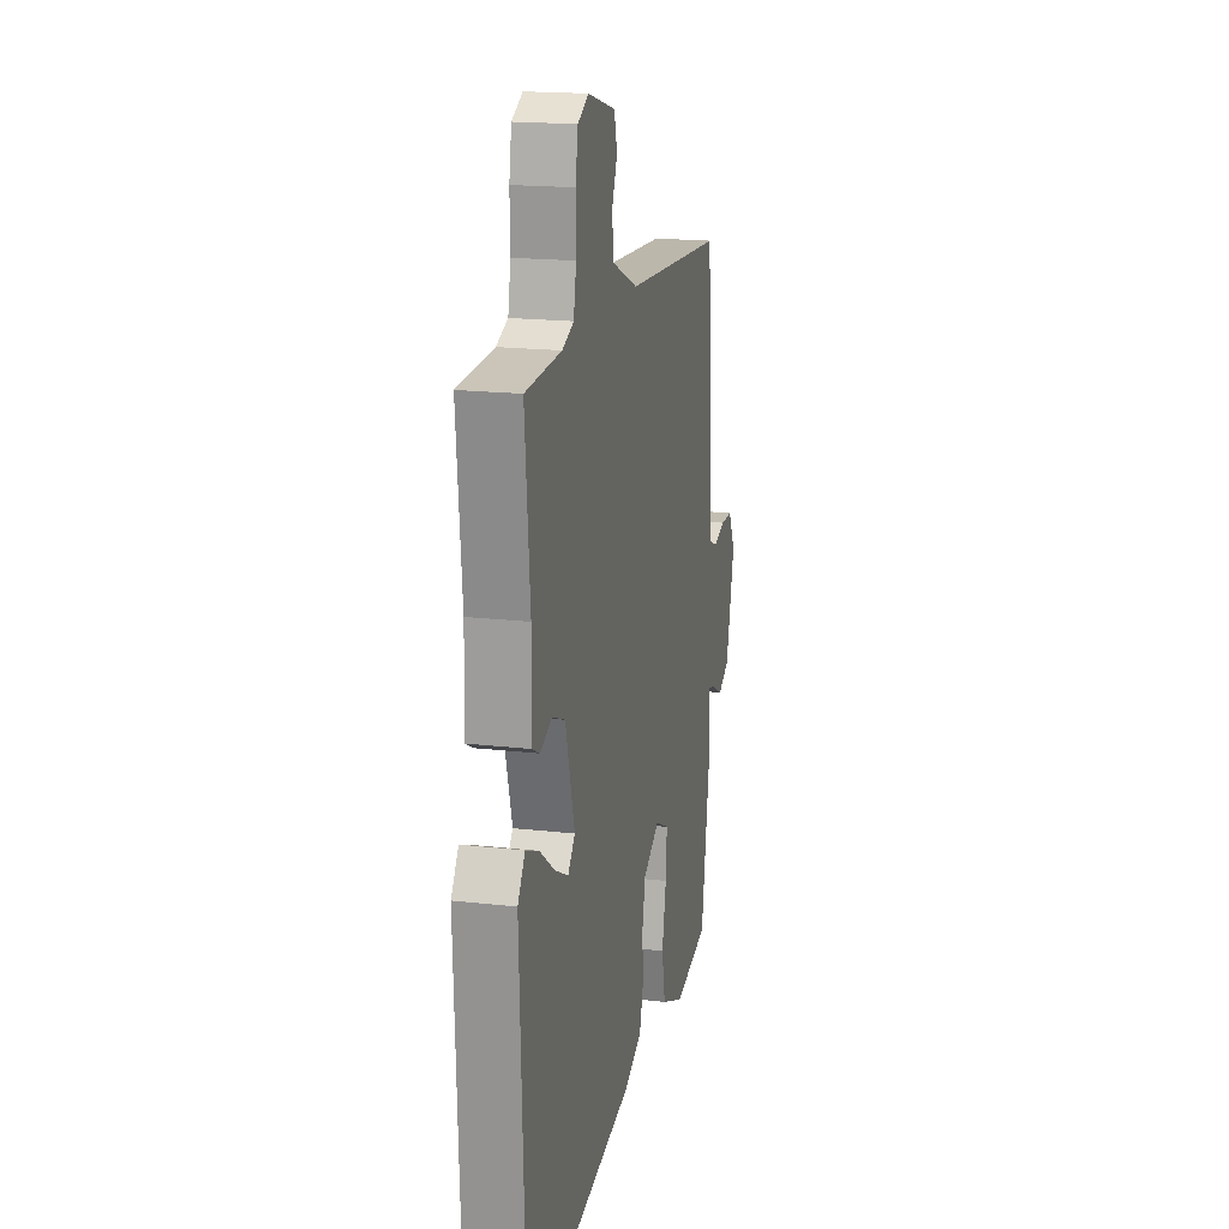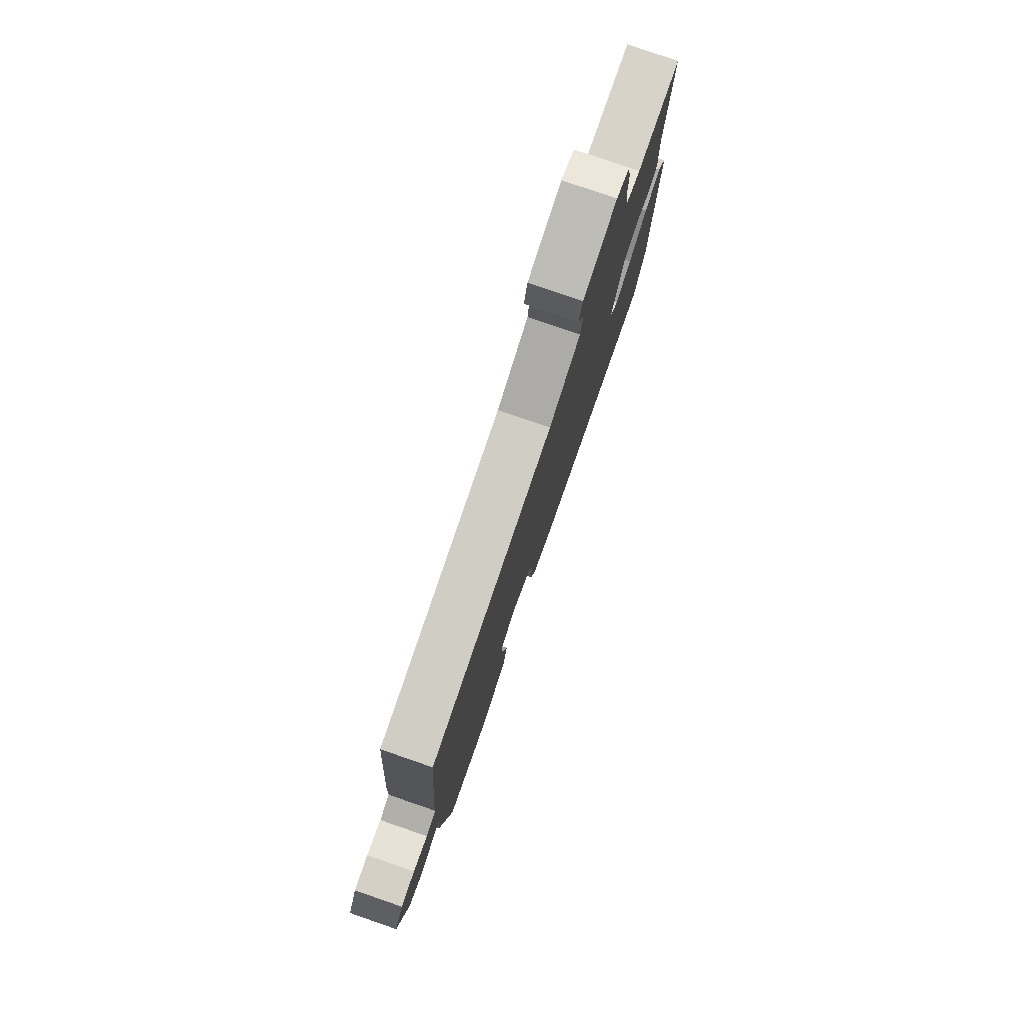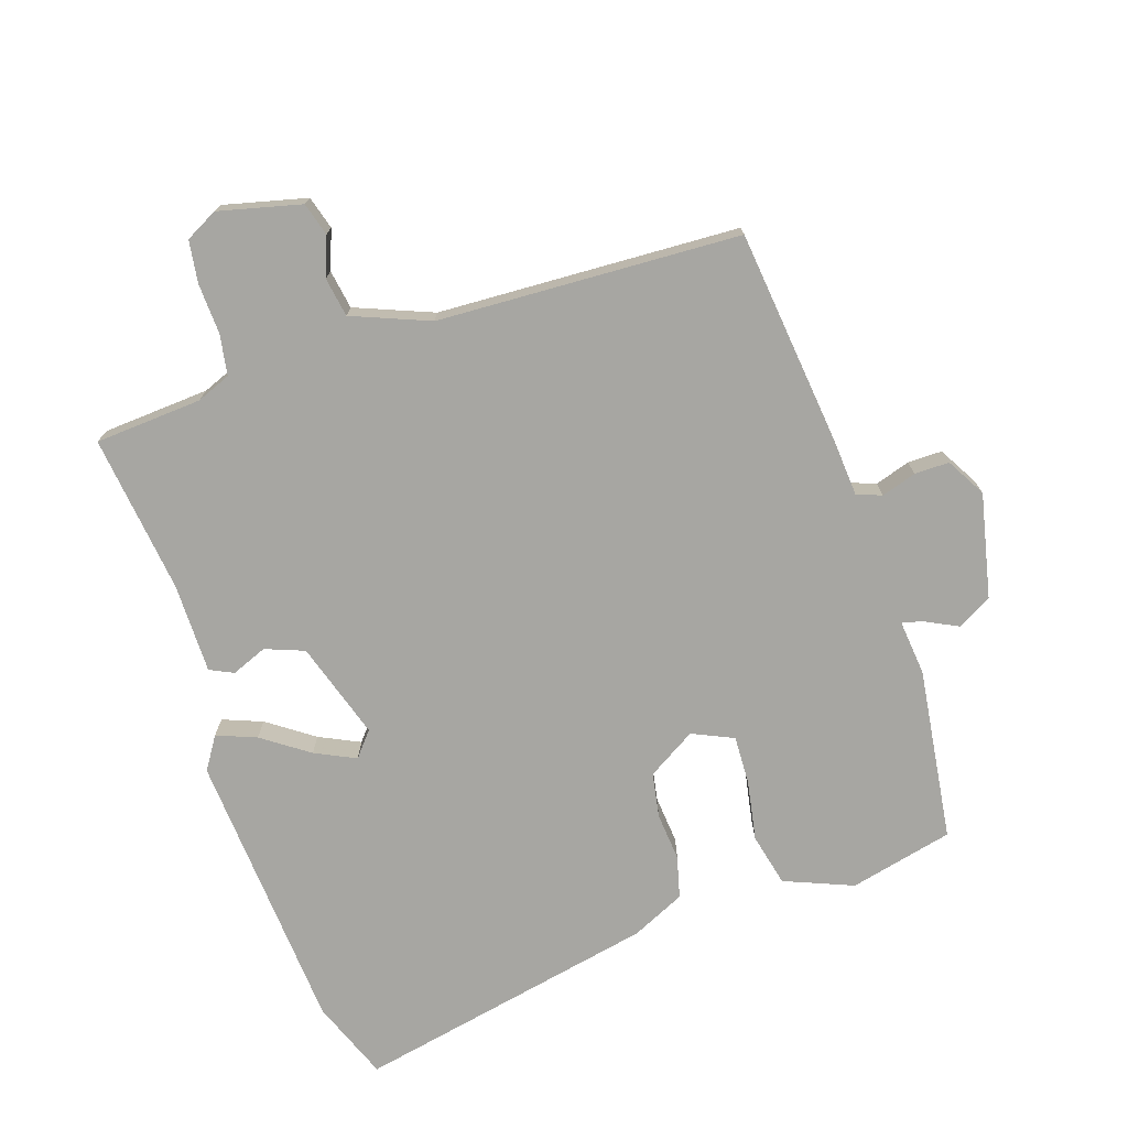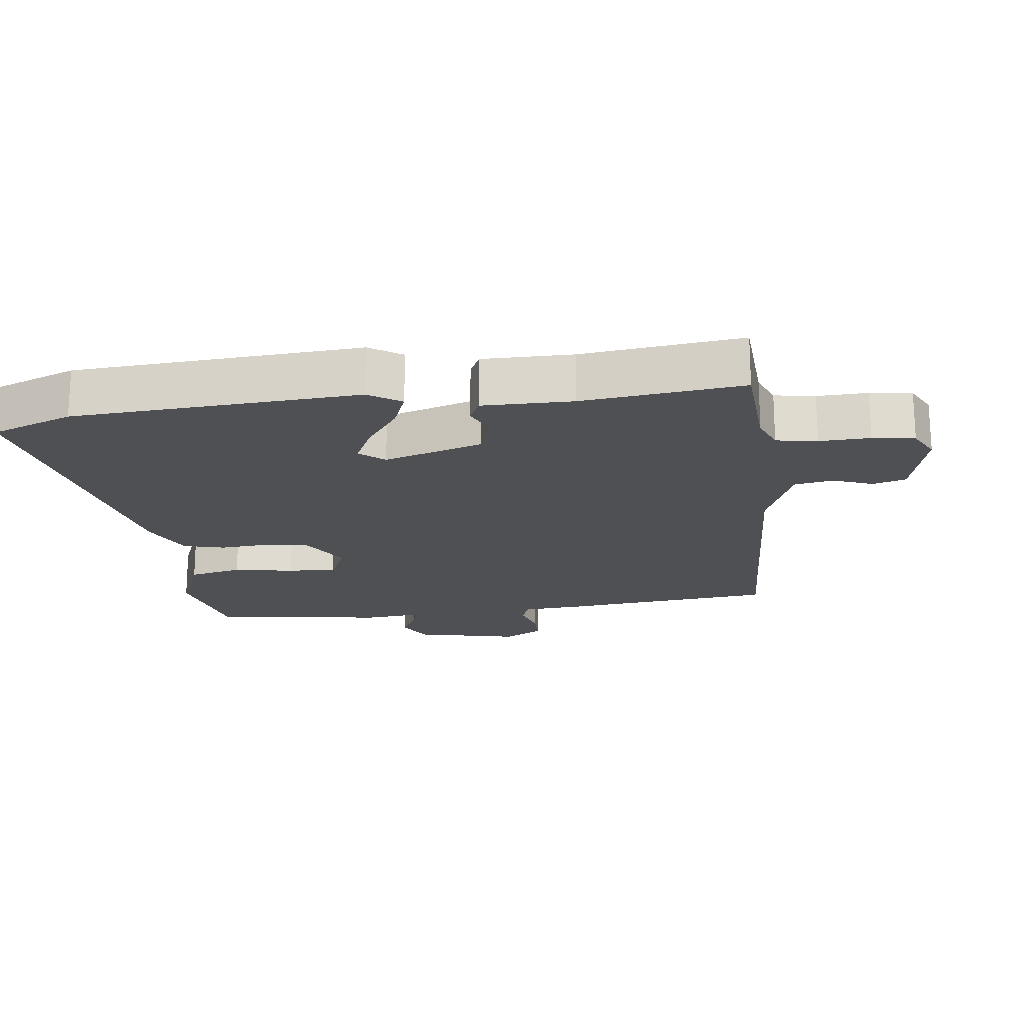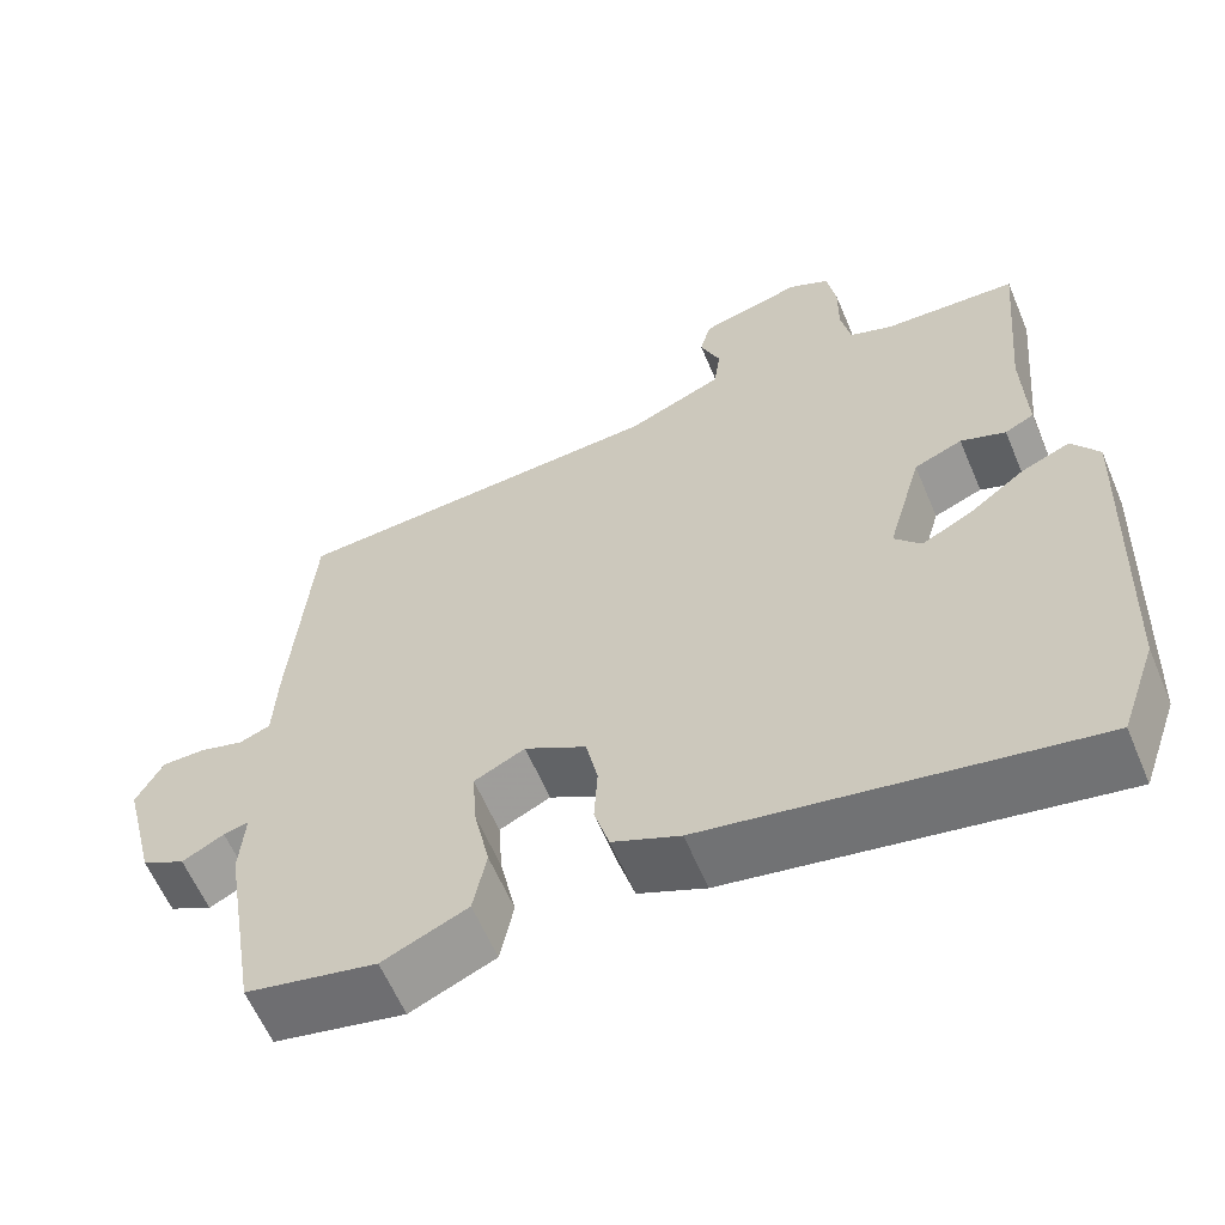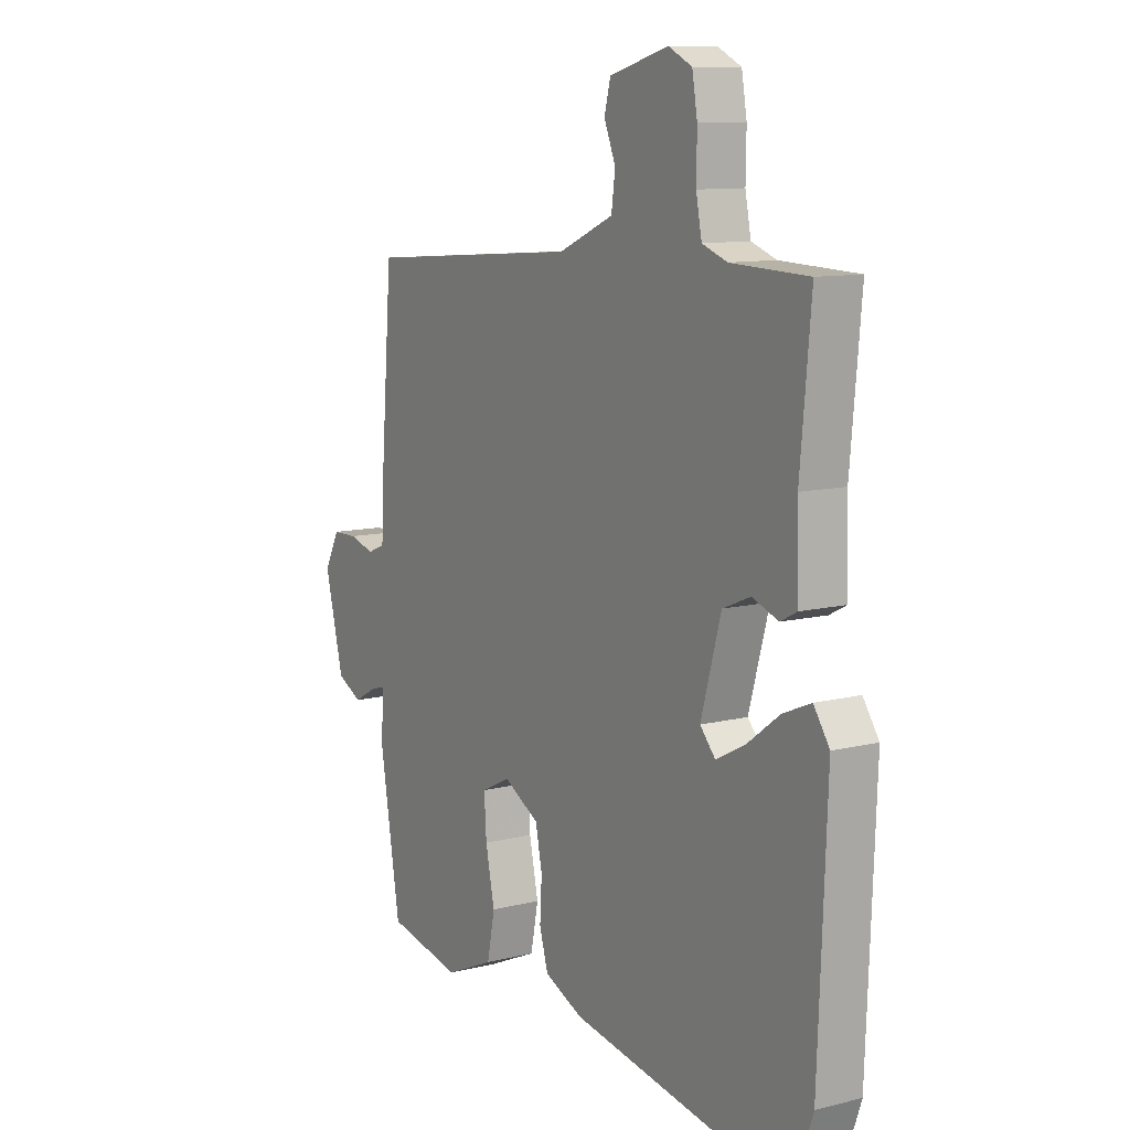
<metadata>
{"format":"obj","ext":"obj","renderer":"f3d","projection":"perspective","resolution":1024,"background":"white","views":[{"elev":18.4,"azim":-77.5,"up":"+Z"},{"elev":79.4,"azim":109.0,"up":"+Z"},{"elev":-74.0,"azim":20.0,"up":"+Y"},{"elev":-19.2,"azim":-81.4,"up":"+Y"},{"elev":-60.6,"azim":-157.2,"up":"+Z"},{"elev":10.5,"azim":-122.1,"up":"+Z"}]}
</metadata>
<code>
v 0.48 0.07 -0.504
v 0.323 0.07 -0.536
v 0.221 0.07 -0.491
v 0.205 0.07 -0.411
v 0.224 0.07 -0.321
v 0.229 0.07 -0.248
v 0.168 0.07 -0.218
v 0.094 0.07 -0.26
v 0.08 0.07 -0.327
v 0.084 0.07 -0.4
v 0.066 0.07 -0.462
v -0.015 0.07 -0.497
v -0.473 0.07 -0.576
v -0.516 0.07 -0.454
v -0.533 0.07 -0.026
v -0.5 0.07 0.022
v -0.441 0.07 -0.003
v -0.373 0.07 -0.054
v -0.313 0.07 -0.085
v -0.281 0.07 -0.049
v -0.323 0.07 0.099
v -0.381 0.07 0.123
v -0.435 0.07 0.103
v -0.47 0.07 0.121
v -0.466 0.07 0.256
v -0.488 0.07 0.496
v -0.327 0.07 0.502
v -0.275 0.07 0.521
v -0.263 0.07 0.582
v -0.264 0.07 0.658
v -0.253 0.07 0.721
v -0.204 0.07 0.745
v -0.081 0.07 0.711
v -0.068 0.07 0.661
v -0.092 0.07 0.603
v -0.084 0.07 0.544
v 0.031 0.07 0.494
v 0.484 0.07 0.46
v 0.51 0.07 0.137
v 0.514 0.07 0.048
v 0.551 0.07 0.033
v 0.604 0.07 0.048
v 0.656 0.07 0.047
v 0.688 0.07 -0.013
v 0.649 0.07 -0.169
v 0.597 0.07 -0.196
v 0.547 0.07 -0.169
v 0.517 0.07 -0.161
v 0.523 0.07 -0.245
v 0.48 0 -0.504
v 0.323 0 -0.536
v 0.221 0 -0.491
v 0.205 0 -0.411
v 0.224 0 -0.321
v 0.229 0 -0.248
v 0.168 0 -0.218
v 0.094 0 -0.26
v 0.08 0 -0.327
v 0.084 0 -0.4
v 0.066 0 -0.462
v -0.015 0 -0.497
v -0.473 0 -0.576
v -0.516 0 -0.454
v -0.533 0 -0.026
v -0.5 0 0.022
v -0.441 0 -0.003
v -0.373 0 -0.054
v -0.313 0 -0.085
v -0.281 0 -0.049
v -0.323 0 0.099
v -0.381 0 0.123
v -0.435 0 0.103
v -0.47 0 0.121
v -0.466 0 0.256
v -0.488 0 0.496
v -0.327 0 0.502
v -0.275 0 0.521
v -0.263 0 0.582
v -0.264 0 0.658
v -0.253 0 0.721
v -0.204 0 0.745
v -0.081 0 0.711
v -0.068 0 0.661
v -0.092 0 0.603
v -0.084 0 0.544
v 0.031 0 0.494
v 0.484 0 0.46
v 0.51 0 0.137
v 0.514 0 0.048
v 0.551 0 0.033
v 0.604 0 0.048
v 0.656 0 0.047
v 0.688 0 -0.013
v 0.649 0 -0.169
v 0.597 0 -0.196
v 0.547 0 -0.169
v 0.517 0 -0.161
v 0.523 0 -0.245
f 48 49 1 2
f 44 45 46 47
f 44 47 48
f 41 42 43 44
f 41 44 48
f 40 41 48 2
f 37 38 39 40
f 36 37 40
f 32 33 34 35
f 32 35 36
f 29 30 31 32
f 28 29 32 36
f 27 28 36 40
f 25 26 27 40
f 22 23 24 25
f 21 22 25 40
f 15 16 17 18
f 15 18 19
f 14 15 19
f 13 14 19 20
f 9 10 11 12
f 8 9 12 13
f 7 8 13 20
f 2 3 4 5
f 2 5 6
f 40 2 6
f 7 20 21 40
f 6 7 40
f 51 50 98 97
f 96 95 94 93
f 97 96 93
f 93 92 91 90
f 97 93 90
f 51 97 90 89
f 89 88 87 86
f 89 86 85
f 84 83 82 81
f 85 84 81
f 81 80 79 78
f 85 81 78 77
f 89 85 77 76
f 89 76 75 74
f 74 73 72 71
f 89 74 71 70
f 67 66 65 64
f 68 67 64
f 68 64 63
f 69 68 63 62
f 61 60 59 58
f 62 61 58 57
f 69 62 57 56
f 54 53 52 51
f 55 54 51
f 55 51 89
f 89 70 69 56
f 89 56 55
f 1 50 51 2
f 2 51 52 3
f 3 52 53 4
f 4 53 54 5
f 5 54 55 6
f 6 55 56 7
f 7 56 57 8
f 8 57 58 9
f 9 58 59 10
f 10 59 60 11
f 11 60 61 12
f 12 61 62 13
f 13 62 63 14
f 14 63 64 15
f 15 64 65 16
f 16 65 66 17
f 17 66 67 18
f 18 67 68 19
f 19 68 69 20
f 20 69 70 21
f 21 70 71 22
f 22 71 72 23
f 23 72 73 24
f 24 73 74 25
f 25 74 75 26
f 26 75 76 27
f 27 76 77 28
f 28 77 78 29
f 29 78 79 30
f 30 79 80 31
f 31 80 81 32
f 32 81 82 33
f 33 82 83 34
f 34 83 84 35
f 35 84 85 36
f 36 85 86 37
f 37 86 87 38
f 38 87 88 39
f 39 88 89 40
f 40 89 90 41
f 41 90 91 42
f 42 91 92 43
f 43 92 93 44
f 44 93 94 45
f 45 94 95 46
f 46 95 96 47
f 47 96 97 48
f 48 97 98 49
f 49 98 50 1

</code>
